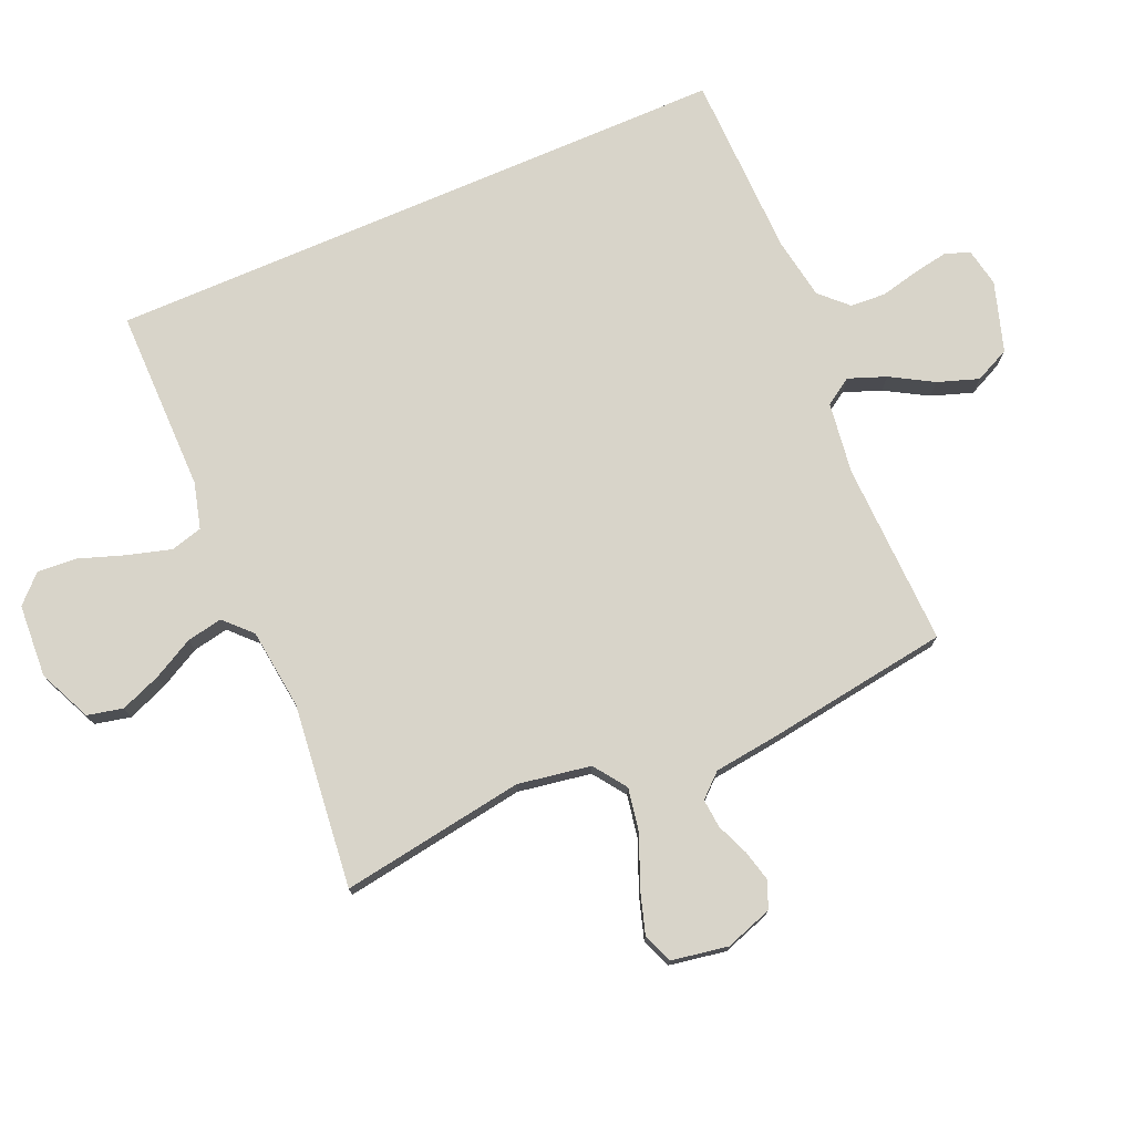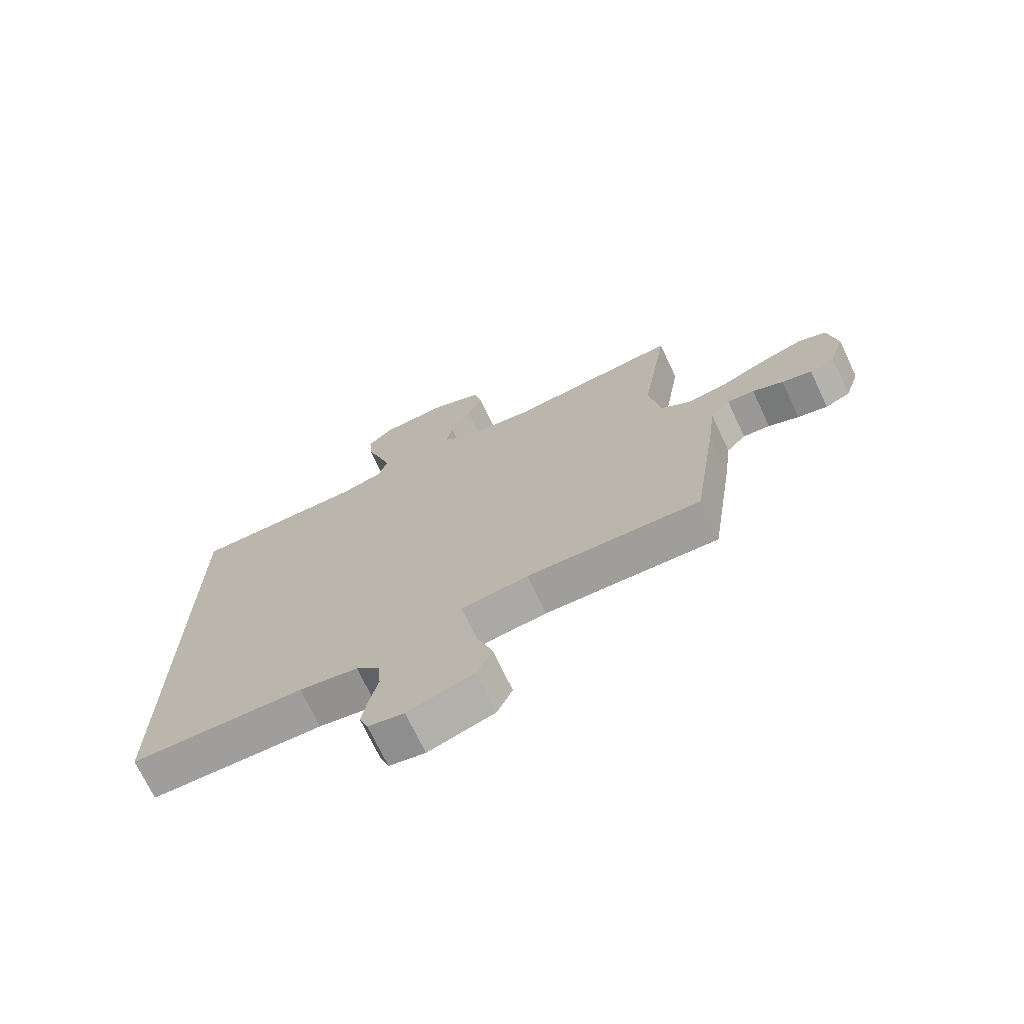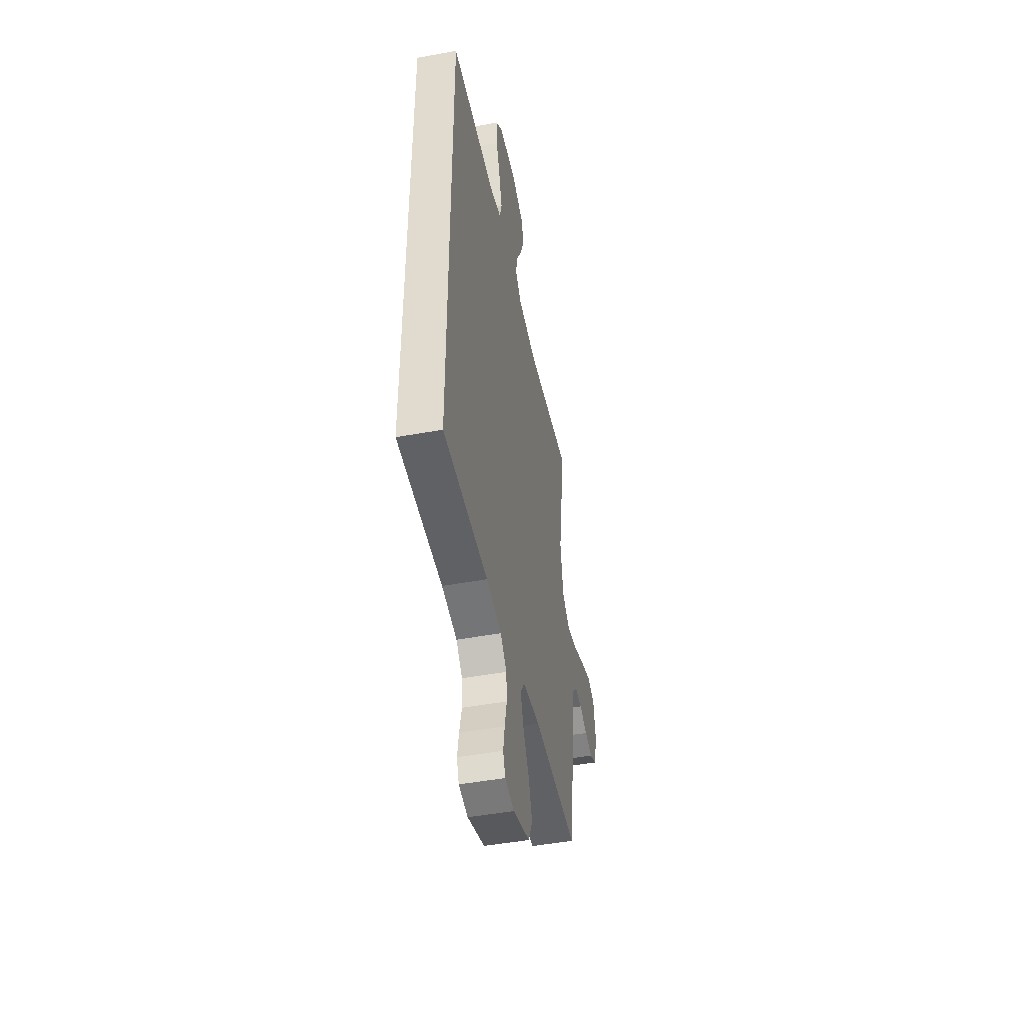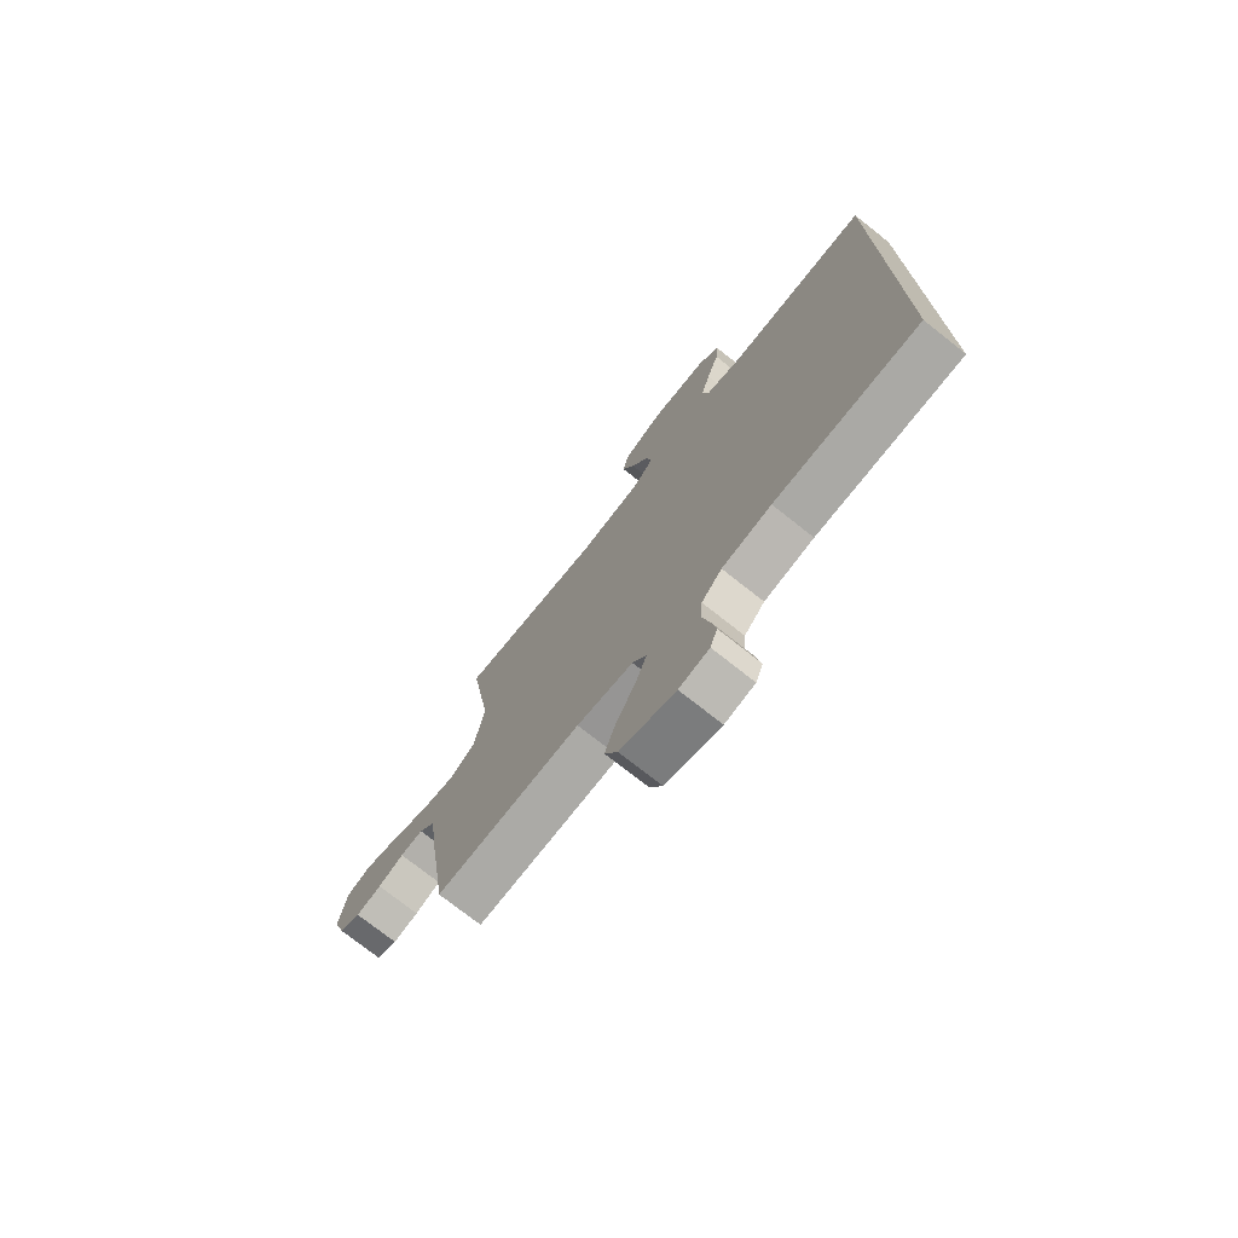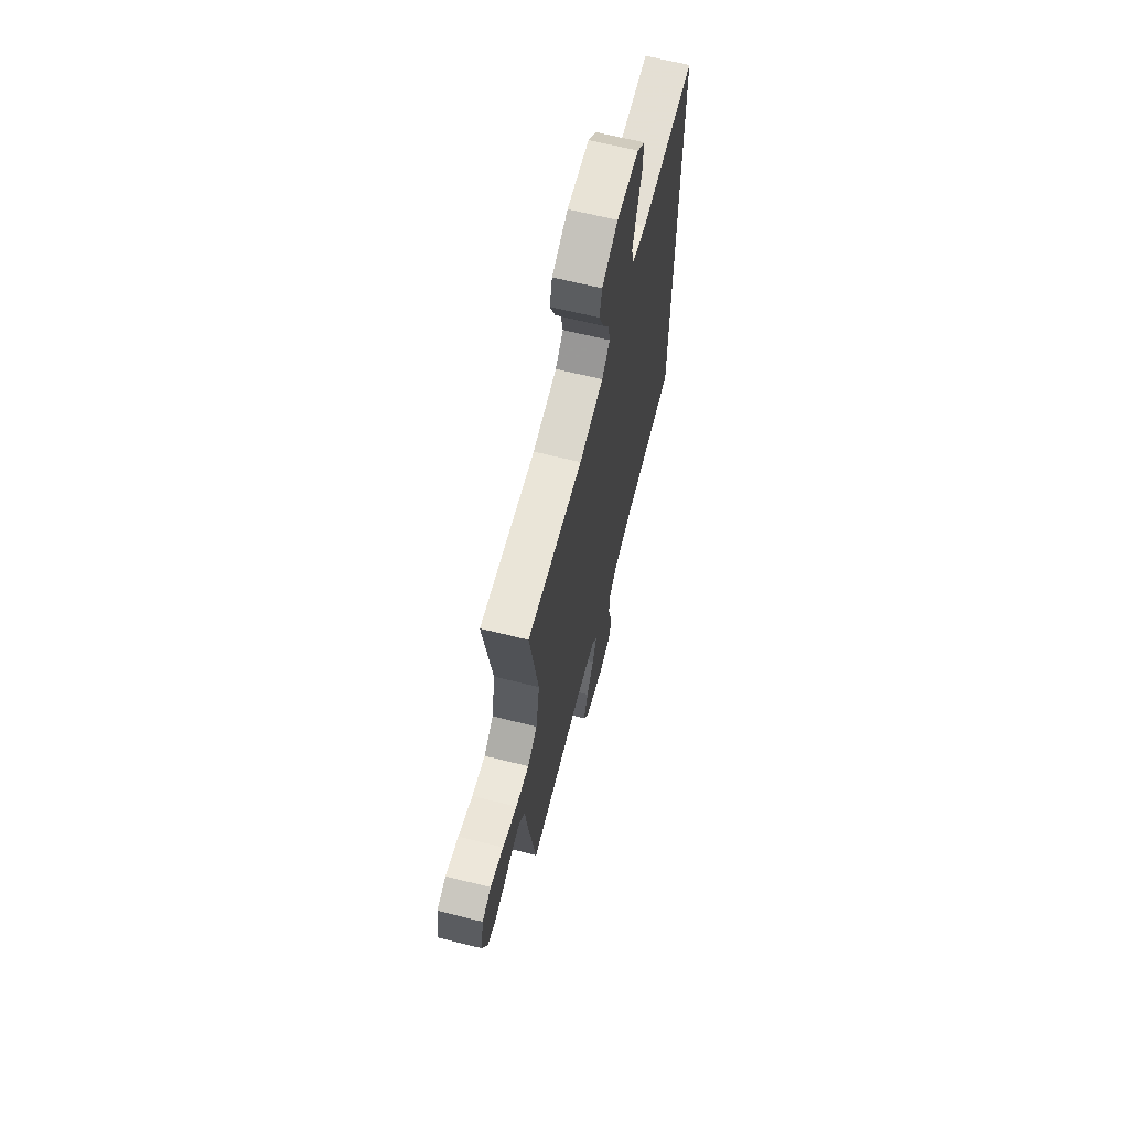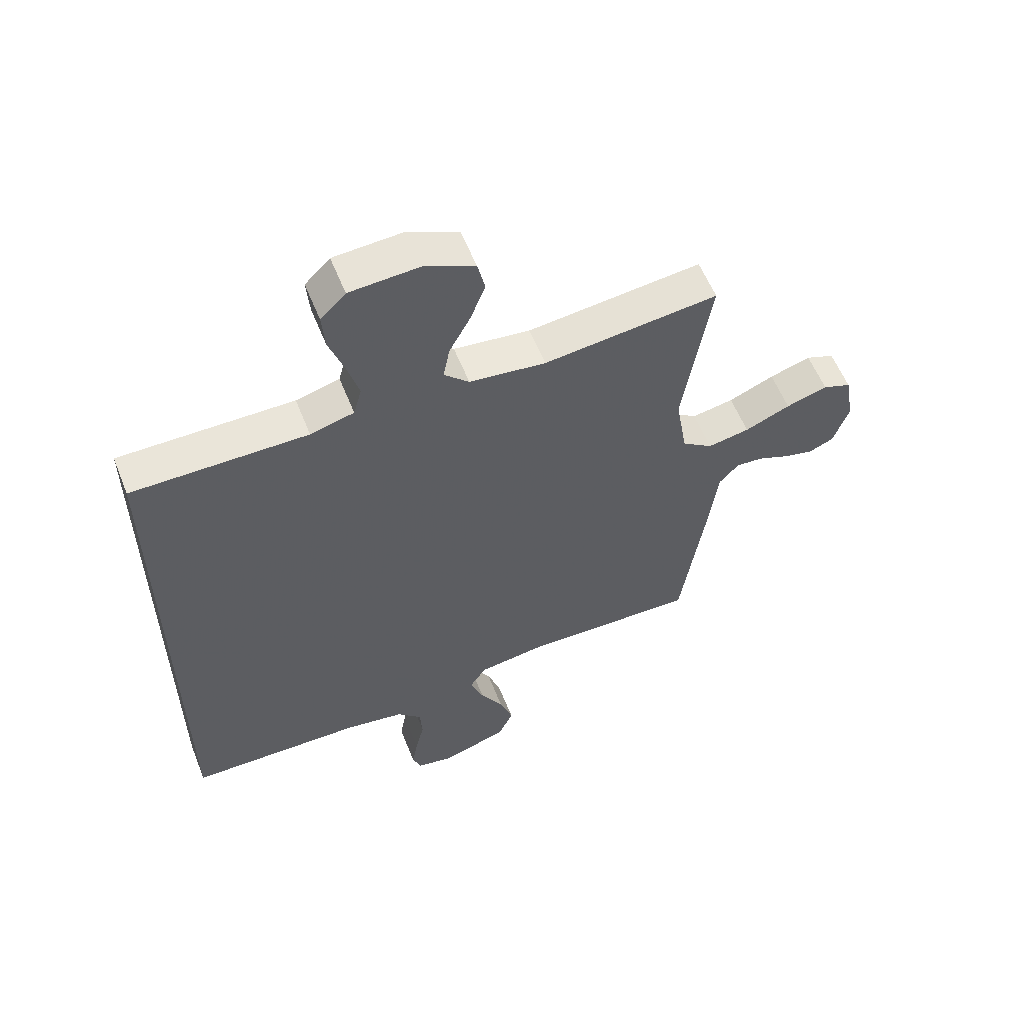
<metadata>
{"format":"obj","ext":"obj","renderer":"f3d","projection":"perspective","resolution":1024,"background":"white","views":[{"elev":75.3,"azim":66.6,"up":"+Y"},{"elev":-71.7,"azim":25.3,"up":"+Z"},{"elev":-47.3,"azim":-78.3,"up":"+Z"},{"elev":-74.4,"azim":-128.4,"up":"+Z"},{"elev":66.1,"azim":104.1,"up":"+Z"},{"elev":58.1,"azim":-21.7,"up":"+Z"}]}
</metadata>
<code>
v 0.5 0.07 -0.5
v 0.2 0.07 -0.491
v 0.084 0.07 -0.507
v 0.055 0.07 -0.551
v 0.078 0.07 -0.612
v 0.118 0.07 -0.681
v 0.141 0.07 -0.748
v 0.114 0.07 -0.805
v 0 0.07 -0.841
v -0.062 0.07 -0.829
v -0.077 0.07 -0.789
v -0.067 0.07 -0.732
v -0.052 0.07 -0.668
v -0.056 0.07 -0.61
v -0.098 0.07 -0.567
v -0.2 0.07 -0.55
v -0.5 0.07 -0.544
v -0.5 0.07 0.482
v -0.2 0.07 0.481
v -0.125 0.07 0.501
v -0.111 0.07 0.553
v -0.131 0.07 0.623
v -0.157 0.07 0.698
v -0.162 0.07 0.763
v -0.119 0.07 0.806
v 0 0.07 0.813
v 0.086 0.07 0.774
v 0.099 0.07 0.716
v 0.073 0.07 0.65
v 0.037 0.07 0.583
v 0.026 0.07 0.525
v 0.069 0.07 0.483
v 0.2 0.07 0.467
v 0.5 0.07 0.5
v 0.453 0.07 0.2
v 0.473 0.07 0.081
v 0.526 0.07 0.043
v 0.598 0.07 0.056
v 0.676 0.07 0.089
v 0.747 0.07 0.111
v 0.796 0.07 0.092
v 0.812 0.07 0
v 0.786 0.07 -0.077
v 0.743 0.07 -0.096
v 0.691 0.07 -0.083
v 0.638 0.07 -0.061
v 0.591 0.07 -0.057
v 0.557 0.07 -0.095
v 0.544 0.07 -0.2
v 0.5 0 -0.5
v 0.2 0 -0.491
v 0.084 0 -0.507
v 0.055 0 -0.551
v 0.078 0 -0.612
v 0.118 0 -0.681
v 0.141 0 -0.748
v 0.114 0 -0.805
v 0 0 -0.841
v -0.062 0 -0.829
v -0.077 0 -0.789
v -0.067 0 -0.732
v -0.052 0 -0.668
v -0.056 0 -0.61
v -0.098 0 -0.567
v -0.2 0 -0.55
v -0.5 0 -0.544
v -0.5 0 0.482
v -0.2 0 0.481
v -0.125 0 0.501
v -0.111 0 0.553
v -0.131 0 0.623
v -0.157 0 0.698
v -0.162 0 0.763
v -0.119 0 0.806
v 0 0 0.813
v 0.086 0 0.774
v 0.099 0 0.716
v 0.073 0 0.65
v 0.037 0 0.583
v 0.026 0 0.525
v 0.069 0 0.483
v 0.2 0 0.467
v 0.5 0 0.5
v 0.453 0 0.2
v 0.473 0 0.081
v 0.526 0 0.043
v 0.598 0 0.056
v 0.676 0 0.089
v 0.747 0 0.111
v 0.796 0 0.092
v 0.812 0 0
v 0.786 0 -0.077
v 0.743 0 -0.096
v 0.691 0 -0.083
v 0.638 0 -0.061
v 0.591 0 -0.057
v 0.557 0 -0.095
v 0.544 0 -0.2
f 48 49 1 2
f 47 48 2 3
f 43 44 45 46
f 41 42 43 46
f 41 46 47
f 38 39 40 41
f 38 41 47
f 37 38 47 3
f 33 34 35
f 32 33 35 36
f 31 32 36
f 27 28 29 30
f 25 26 27 30
f 25 30 31
f 22 23 24 25
f 21 22 25 31
f 20 21 31 36
f 16 17 18 19
f 15 16 19 20
f 14 15 20 36
f 10 11 12 13
f 8 9 10 13
f 5 6 7 8
f 4 5 8 13
f 3 4 13 14
f 3 14 36 37
f 51 50 98 97
f 52 51 97 96
f 95 94 93 92
f 95 92 91 90
f 96 95 90
f 90 89 88 87
f 96 90 87
f 52 96 87 86
f 84 83 82
f 85 84 82 81
f 85 81 80
f 79 78 77 76
f 79 76 75 74
f 80 79 74
f 74 73 72 71
f 80 74 71 70
f 85 80 70 69
f 68 67 66 65
f 69 68 65 64
f 85 69 64 63
f 62 61 60 59
f 62 59 58 57
f 57 56 55 54
f 62 57 54 53
f 63 62 53 52
f 86 85 63 52
f 1 50 51 2
f 2 51 52 3
f 3 52 53 4
f 4 53 54 5
f 5 54 55 6
f 6 55 56 7
f 7 56 57 8
f 8 57 58 9
f 9 58 59 10
f 10 59 60 11
f 11 60 61 12
f 12 61 62 13
f 13 62 63 14
f 14 63 64 15
f 15 64 65 16
f 16 65 66 17
f 17 66 67 18
f 18 67 68 19
f 19 68 69 20
f 20 69 70 21
f 21 70 71 22
f 22 71 72 23
f 23 72 73 24
f 24 73 74 25
f 25 74 75 26
f 26 75 76 27
f 27 76 77 28
f 28 77 78 29
f 29 78 79 30
f 30 79 80 31
f 31 80 81 32
f 32 81 82 33
f 33 82 83 34
f 34 83 84 35
f 35 84 85 36
f 36 85 86 37
f 37 86 87 38
f 38 87 88 39
f 39 88 89 40
f 40 89 90 41
f 41 90 91 42
f 42 91 92 43
f 43 92 93 44
f 44 93 94 45
f 45 94 95 46
f 46 95 96 47
f 47 96 97 48
f 48 97 98 49
f 49 98 50 1

</code>
